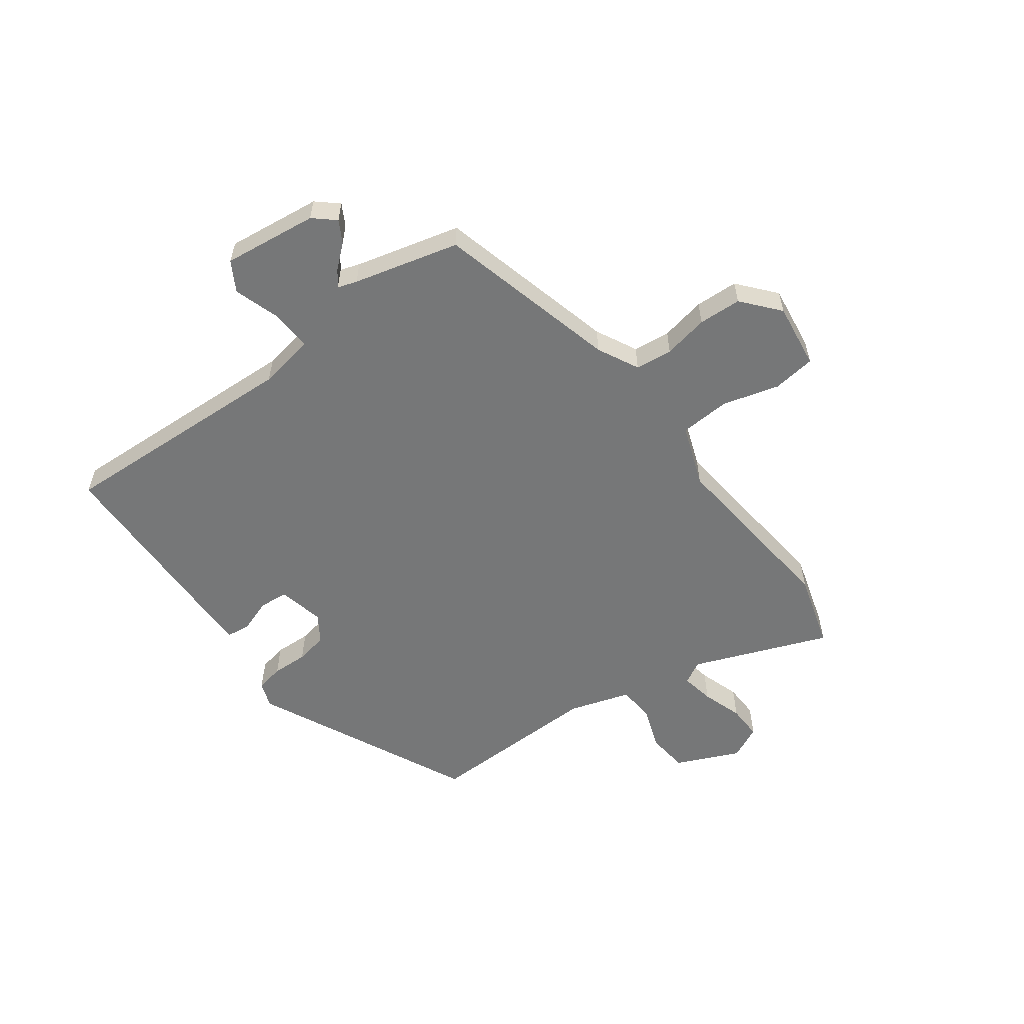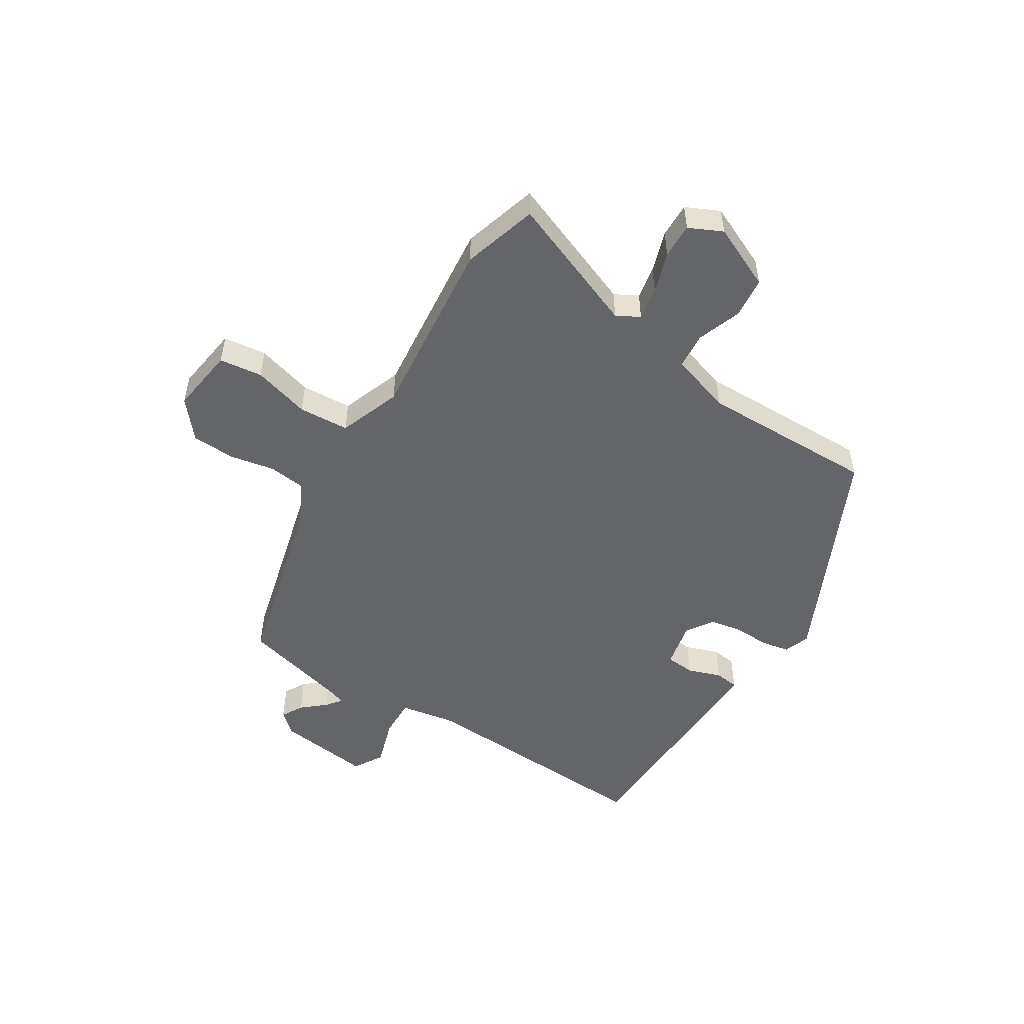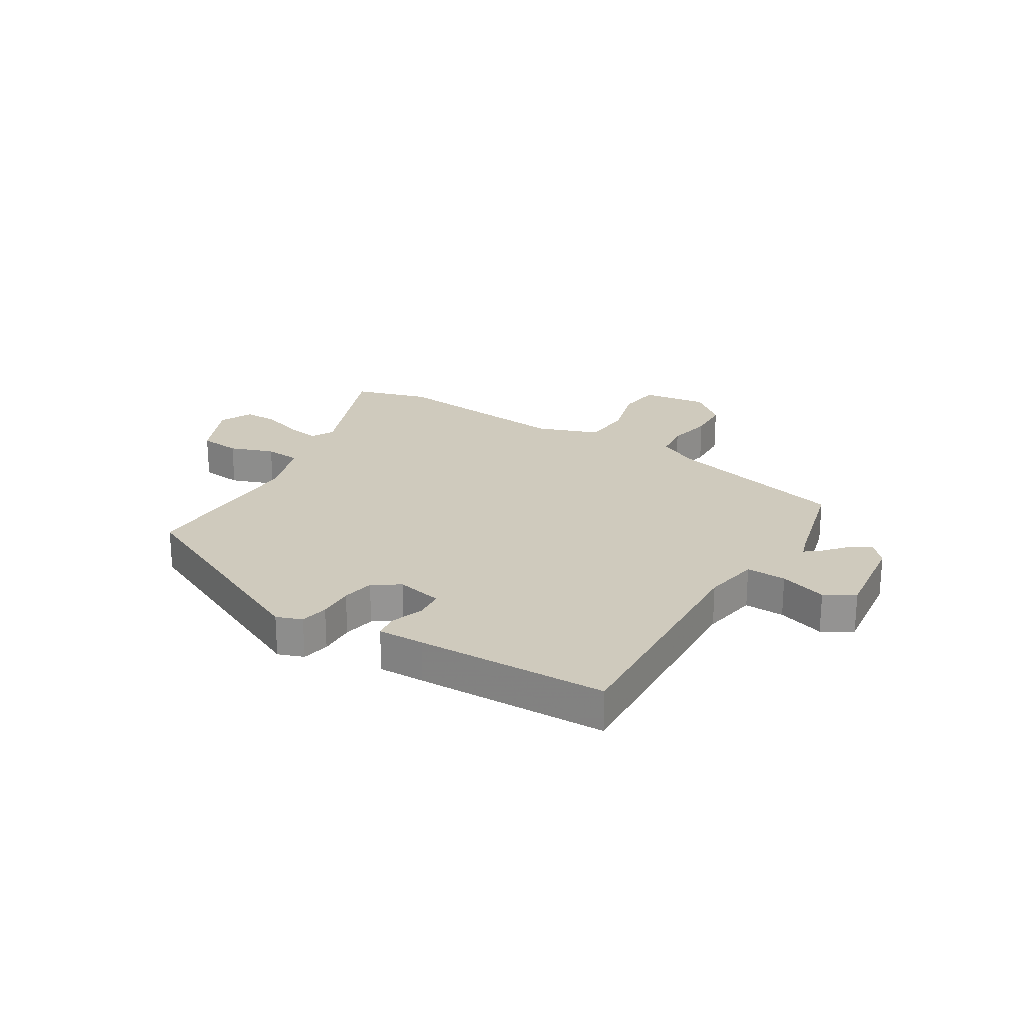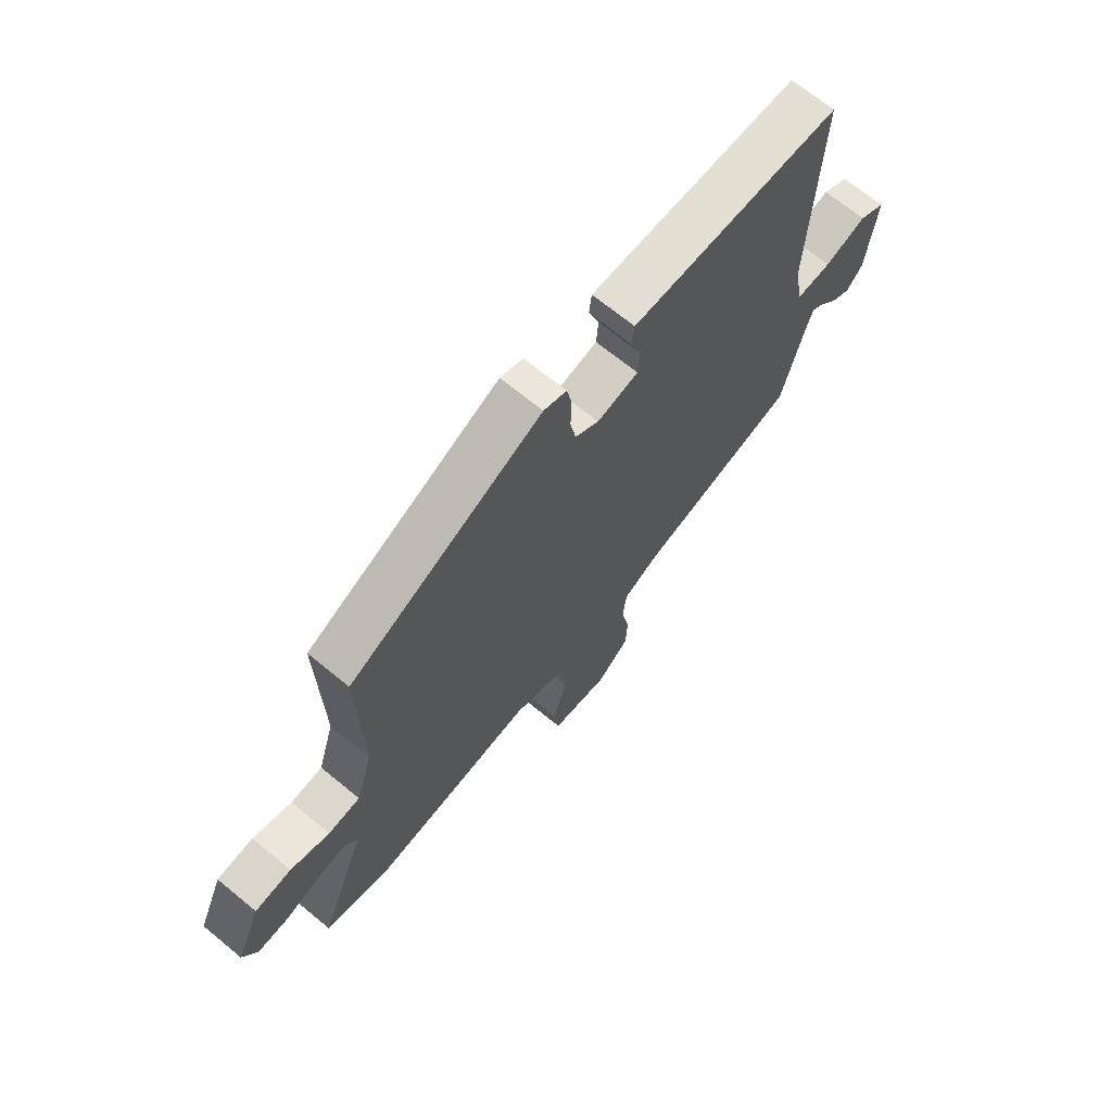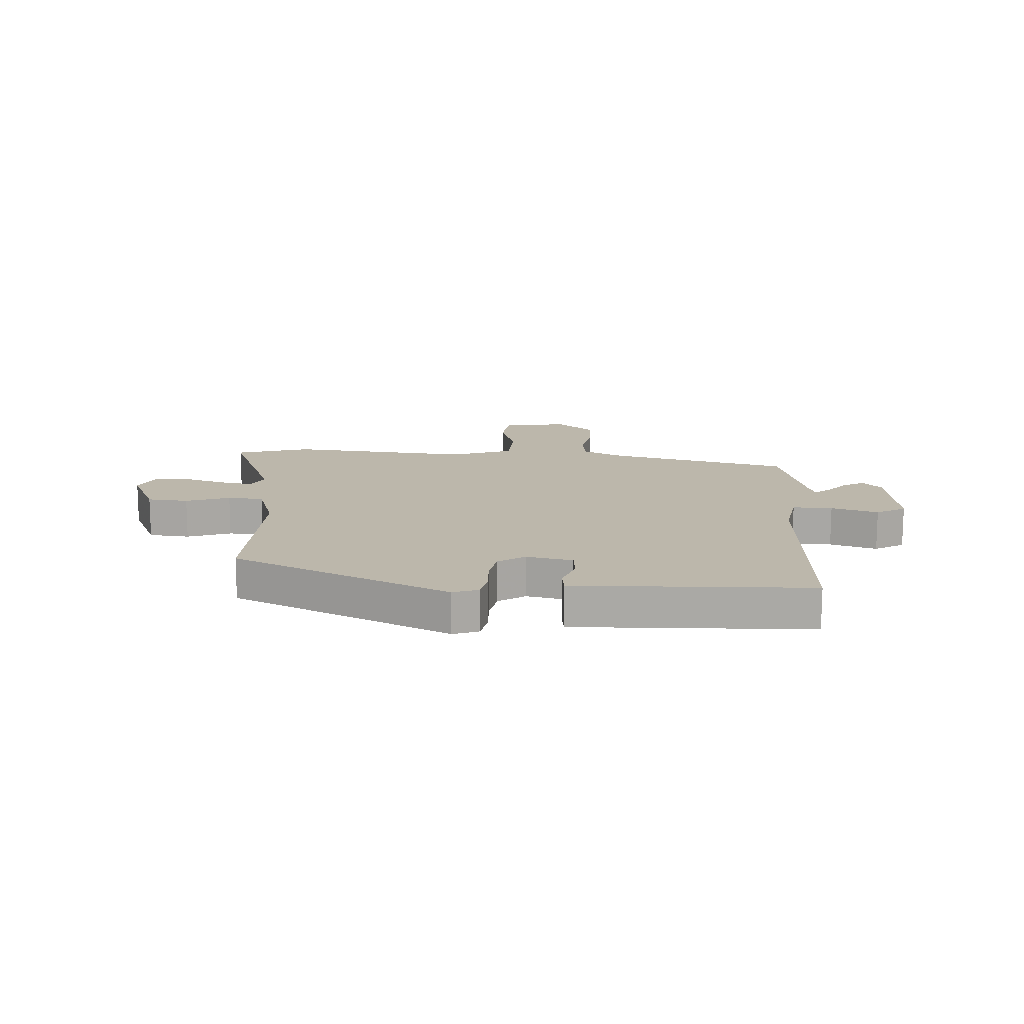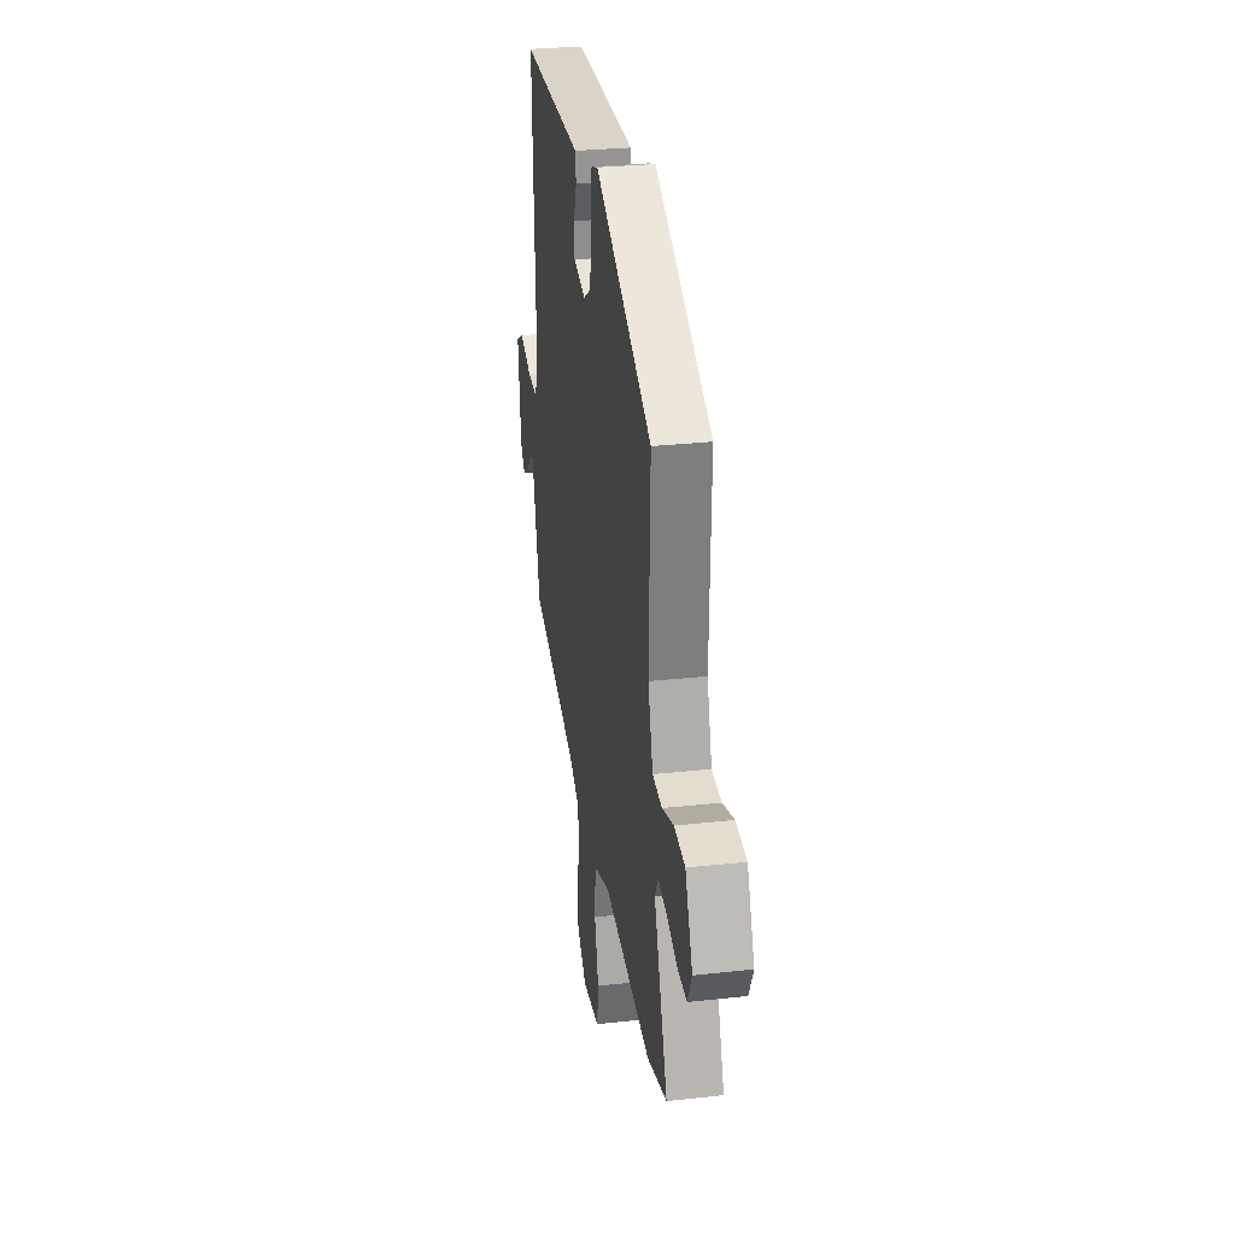
<metadata>
{"format":"obj","ext":"obj","renderer":"f3d","projection":"perspective","resolution":1024,"background":"white","views":[{"elev":-57.0,"azim":126.1,"up":"+Y"},{"elev":-51.4,"azim":-122.5,"up":"+Y"},{"elev":23.1,"azim":31.0,"up":"+Y"},{"elev":68.0,"azim":-50.5,"up":"+Z"},{"elev":14.4,"azim":2.7,"up":"+Y"},{"elev":29.8,"azim":-99.2,"up":"+Z"}]}
</metadata>
<code>
v 0.496 0.07 -0.392
v 0.179 0.07 -0.475
v 0.107 0.07 -0.512
v 0.1 0.07 -0.577
v 0.116 0.07 -0.656
v 0.113 0.07 -0.731
v 0.049 0.07 -0.786
v -0.066 0.07 -0.771
v -0.076 0.07 -0.696
v -0.049 0.07 -0.597
v -0.055 0.07 -0.509
v -0.163 0.07 -0.47
v -0.483 0.07 -0.505
v -0.614 0.07 -0.467
v -0.523 0.07 -0.23
v -0.545 0.07 -0.19
v -0.603 0.07 -0.201
v -0.674 0.07 -0.225
v -0.735 0.07 -0.227
v -0.763 0.07 -0.169
v -0.714 0.07 -0.058
v -0.642 0.07 -0.05
v -0.565 0.07 -0.077
v -0.502 0.07 -0.071
v -0.469 0.07 0.036
v -0.476 0.07 0.343
v -0.096 0.07 0.525
v -0.051 0.07 0.509
v -0.041 0.07 0.46
v -0.043 0.07 0.397
v -0.032 0.07 0.341
v 0.015 0.07 0.31
v 0.096 0.07 0.328
v 0.1 0.07 0.379
v 0.079 0.07 0.437
v 0.084 0.07 0.479
v 0.165 0.07 0.478
v 0.499 0.07 0.472
v 0.482 0.07 0.044
v 0.5 0.07 -0.054
v 0.57 0.07 -0.051
v 0.652 0.07 -0.024
v 0.704 0.07 -0.054
v 0.685 0.07 -0.219
v 0.653 0.07 -0.256
v 0.615 0.07 -0.235
v 0.58 0.07 -0.195
v 0.553 0.07 -0.174
v 0.542 0.07 -0.208
v 0.496 0 -0.392
v 0.179 0 -0.475
v 0.107 0 -0.512
v 0.1 0 -0.577
v 0.116 0 -0.656
v 0.113 0 -0.731
v 0.049 0 -0.786
v -0.066 0 -0.771
v -0.076 0 -0.696
v -0.049 0 -0.597
v -0.055 0 -0.509
v -0.163 0 -0.47
v -0.483 0 -0.505
v -0.614 0 -0.467
v -0.523 0 -0.23
v -0.545 0 -0.19
v -0.603 0 -0.201
v -0.674 0 -0.225
v -0.735 0 -0.227
v -0.763 0 -0.169
v -0.714 0 -0.058
v -0.642 0 -0.05
v -0.565 0 -0.077
v -0.502 0 -0.071
v -0.469 0 0.036
v -0.476 0 0.343
v -0.096 0 0.525
v -0.051 0 0.509
v -0.041 0 0.46
v -0.043 0 0.397
v -0.032 0 0.341
v 0.015 0 0.31
v 0.096 0 0.328
v 0.1 0 0.379
v 0.079 0 0.437
v 0.084 0 0.479
v 0.165 0 0.478
v 0.499 0 0.472
v 0.482 0 0.044
v 0.5 0 -0.054
v 0.57 0 -0.051
v 0.652 0 -0.024
v 0.704 0 -0.054
v 0.685 0 -0.219
v 0.653 0 -0.256
v 0.615 0 -0.235
v 0.58 0 -0.195
v 0.553 0 -0.174
v 0.542 0 -0.208
f 44 45 46 47
f 44 47 48
f 41 42 43 44
f 40 41 44 48
f 36 37 38 39
f 34 35 36 39
f 33 34 39 40
f 32 33 40 48
f 27 28 29 30
f 25 26 27 30
f 24 25 30 31
f 20 21 22 23
f 20 23 24
f 17 18 19 20
f 16 17 20 24
f 15 16 24 31
f 12 13 14 15
f 11 12 15 31
f 7 8 9 10
f 4 5 6 7
f 3 4 7 10
f 49 1 2
f 49 2 3
f 31 32 48 49
f 11 31 49
f 3 10 11 49
f 96 95 94 93
f 97 96 93
f 93 92 91 90
f 97 93 90 89
f 88 87 86 85
f 88 85 84 83
f 89 88 83 82
f 97 89 82 81
f 79 78 77 76
f 79 76 75 74
f 80 79 74 73
f 72 71 70 69
f 73 72 69
f 69 68 67 66
f 73 69 66 65
f 80 73 65 64
f 64 63 62 61
f 80 64 61 60
f 59 58 57 56
f 56 55 54 53
f 59 56 53 52
f 51 50 98
f 52 51 98
f 98 97 81 80
f 98 80 60
f 98 60 59 52
f 1 50 51 2
f 2 51 52 3
f 3 52 53 4
f 4 53 54 5
f 5 54 55 6
f 6 55 56 7
f 7 56 57 8
f 8 57 58 9
f 9 58 59 10
f 10 59 60 11
f 11 60 61 12
f 12 61 62 13
f 13 62 63 14
f 14 63 64 15
f 15 64 65 16
f 16 65 66 17
f 17 66 67 18
f 18 67 68 19
f 19 68 69 20
f 20 69 70 21
f 21 70 71 22
f 22 71 72 23
f 23 72 73 24
f 24 73 74 25
f 25 74 75 26
f 26 75 76 27
f 27 76 77 28
f 28 77 78 29
f 29 78 79 30
f 30 79 80 31
f 31 80 81 32
f 32 81 82 33
f 33 82 83 34
f 34 83 84 35
f 35 84 85 36
f 36 85 86 37
f 37 86 87 38
f 38 87 88 39
f 39 88 89 40
f 40 89 90 41
f 41 90 91 42
f 42 91 92 43
f 43 92 93 44
f 44 93 94 45
f 45 94 95 46
f 46 95 96 47
f 47 96 97 48
f 48 97 98 49
f 49 98 50 1

</code>
